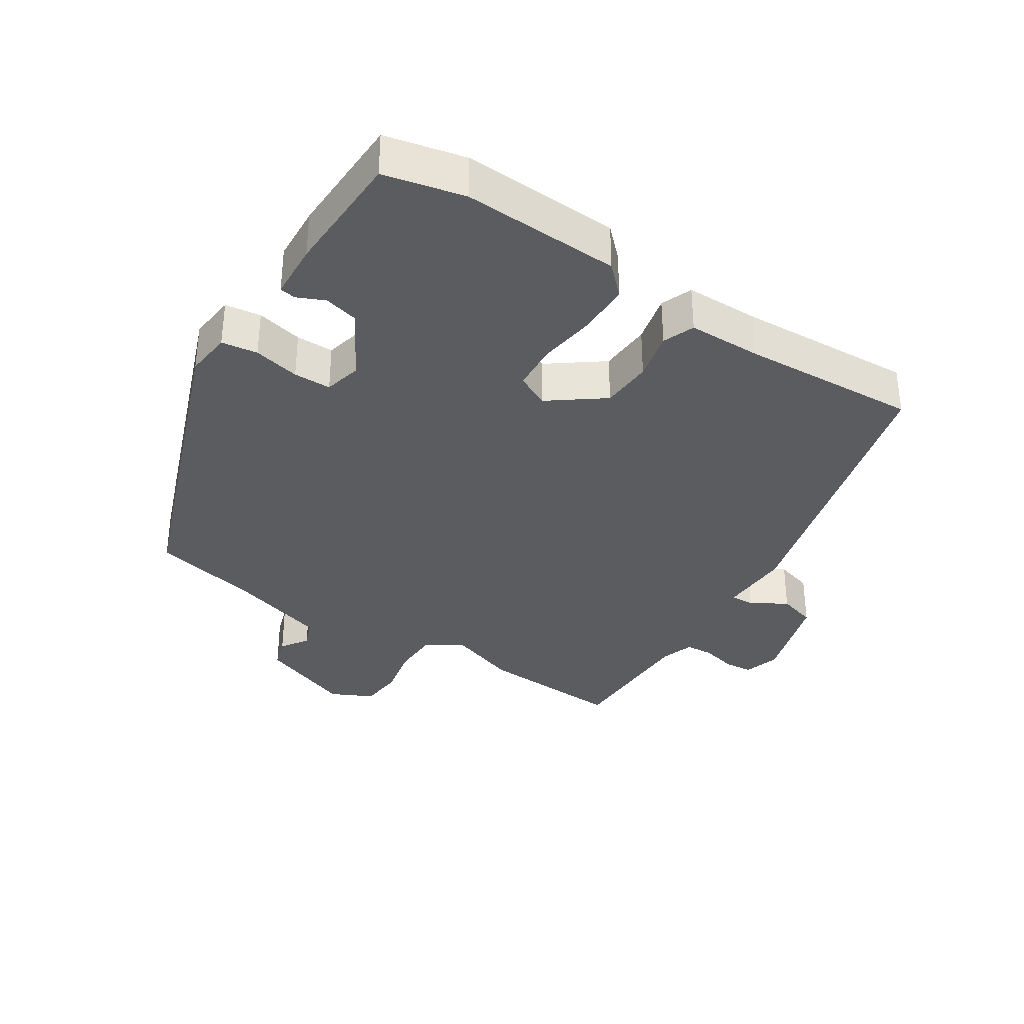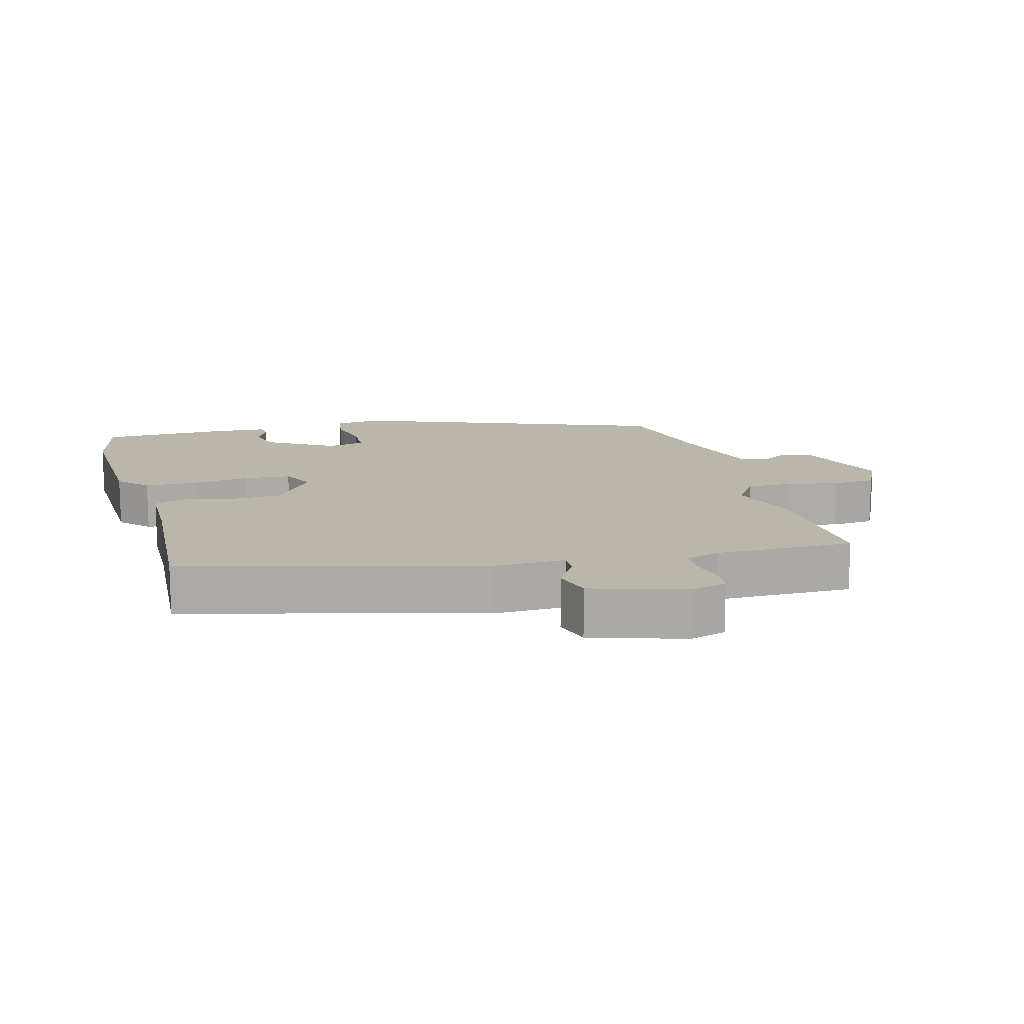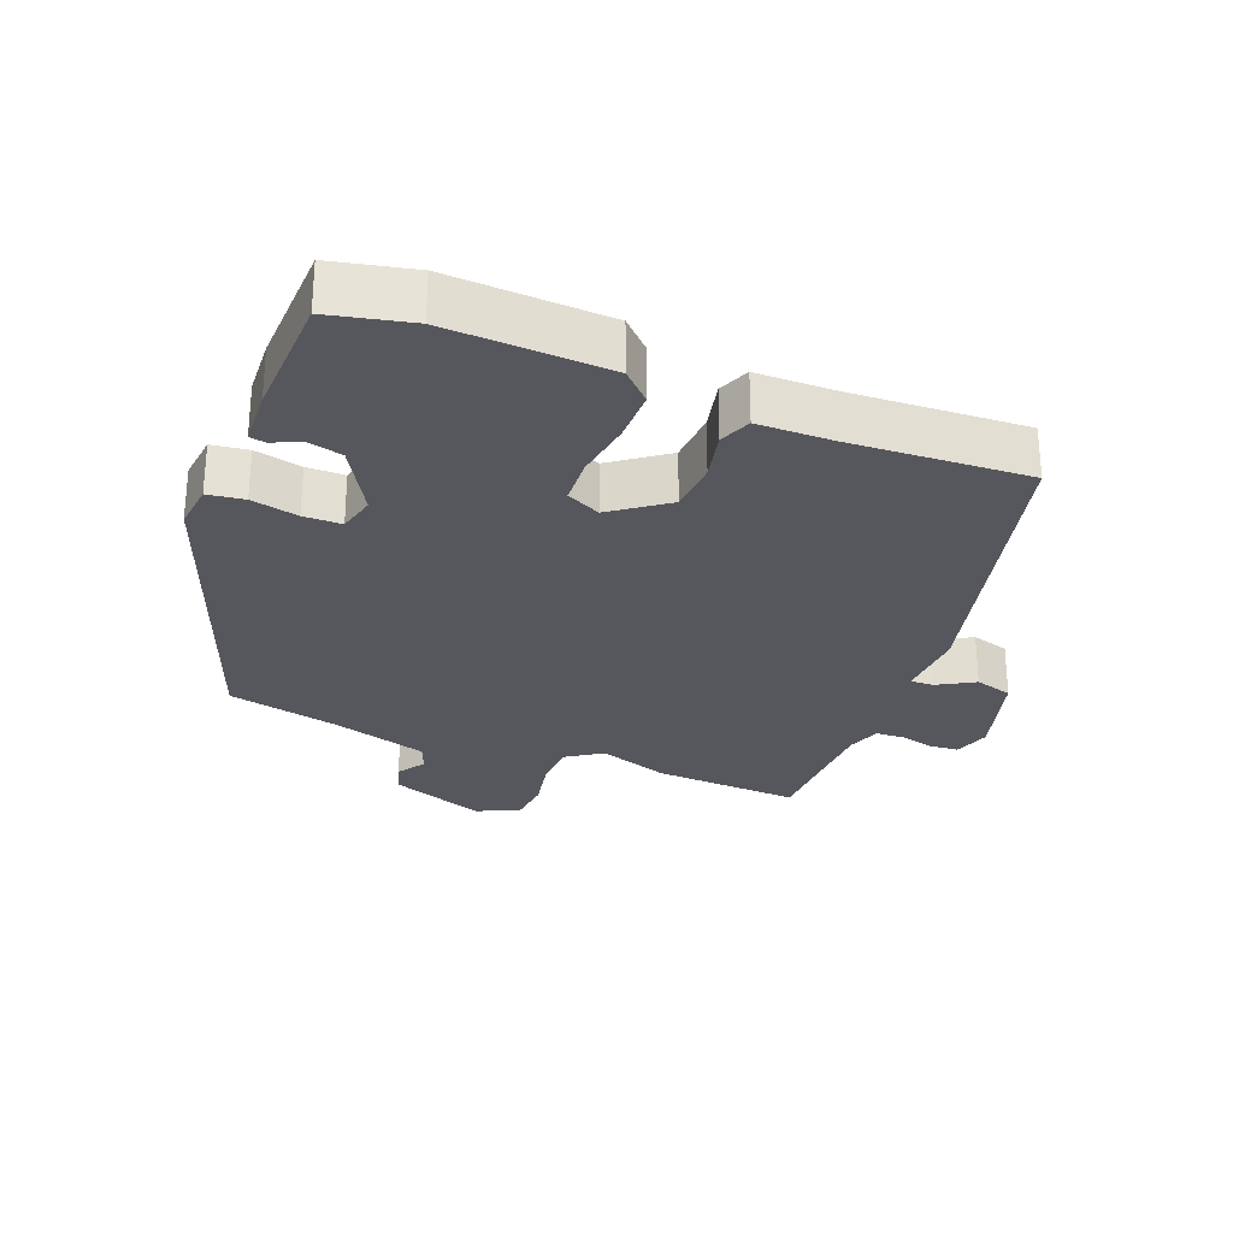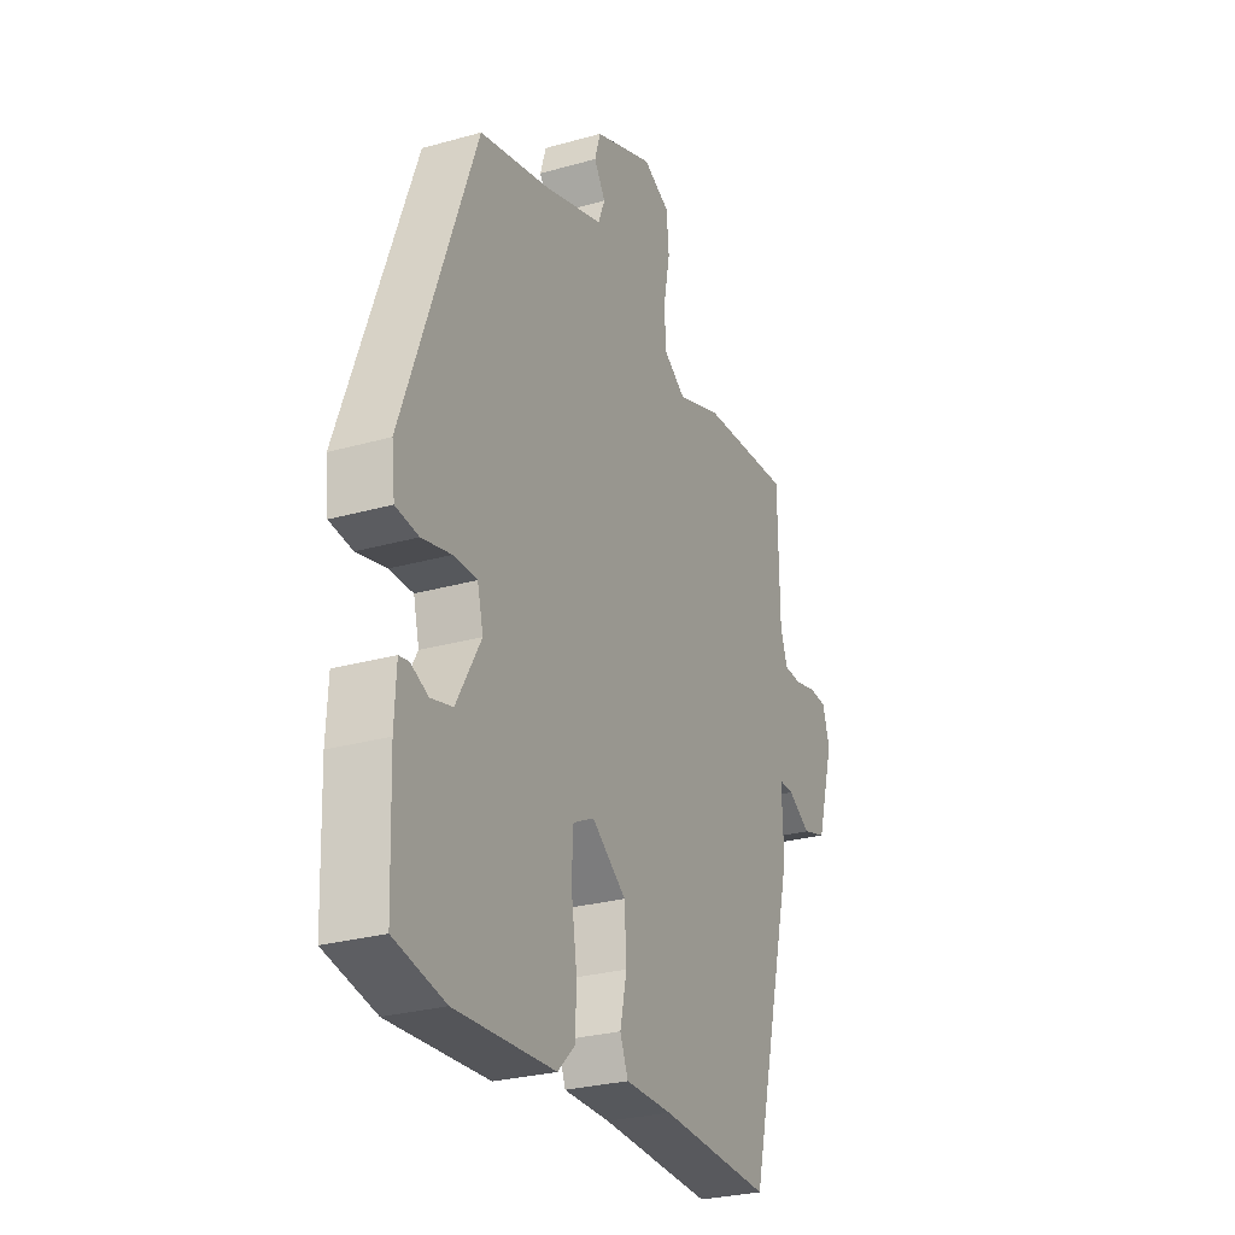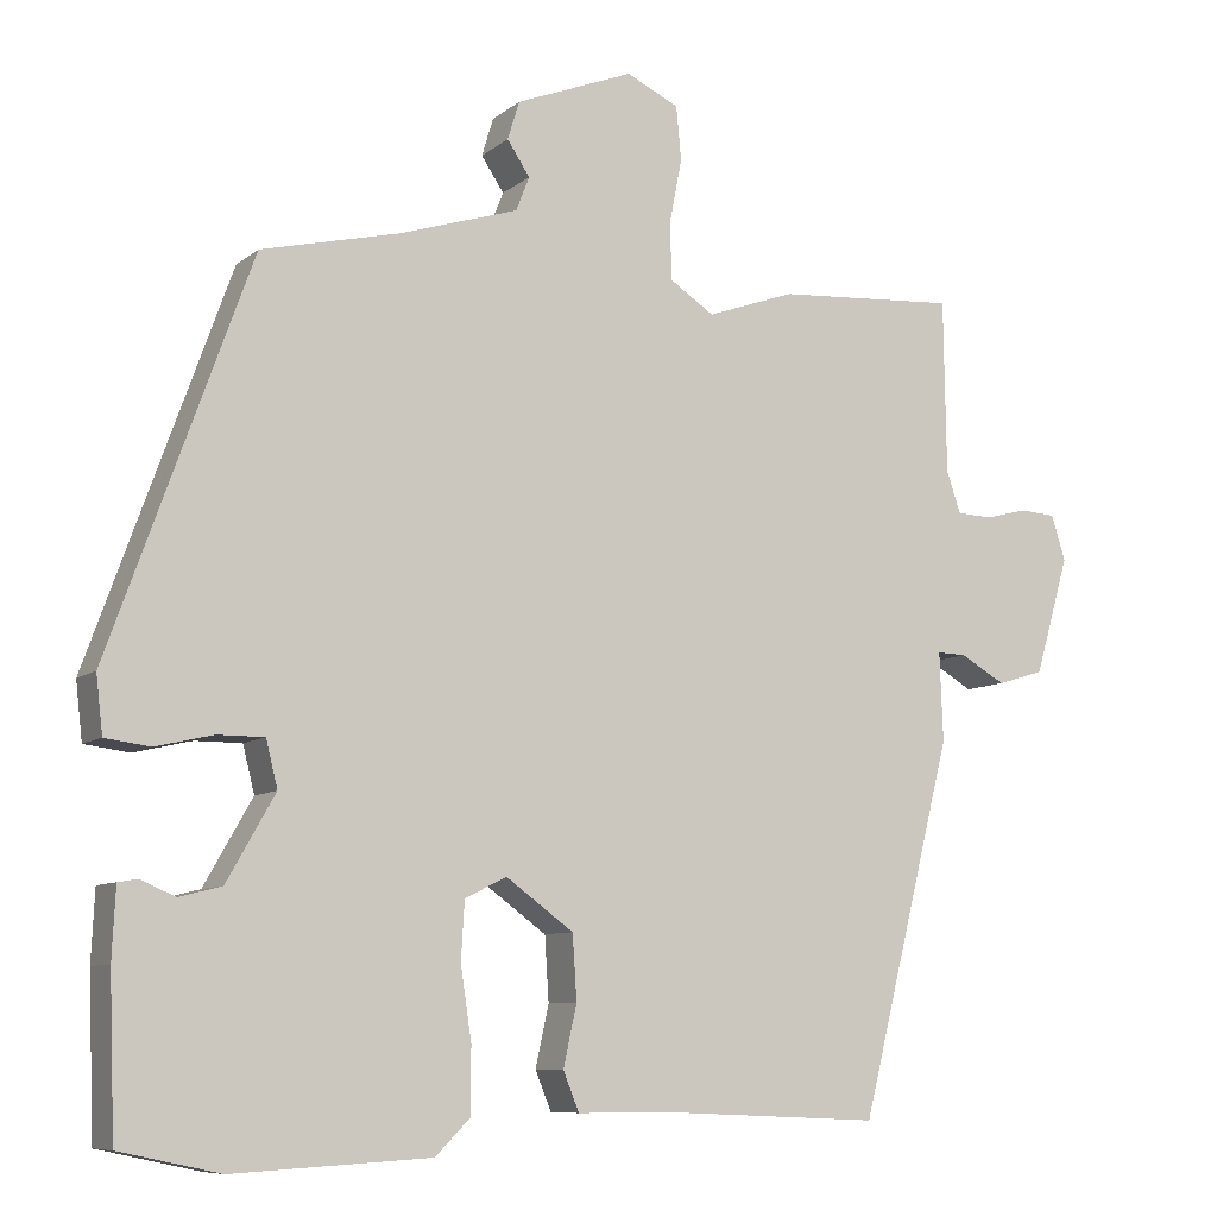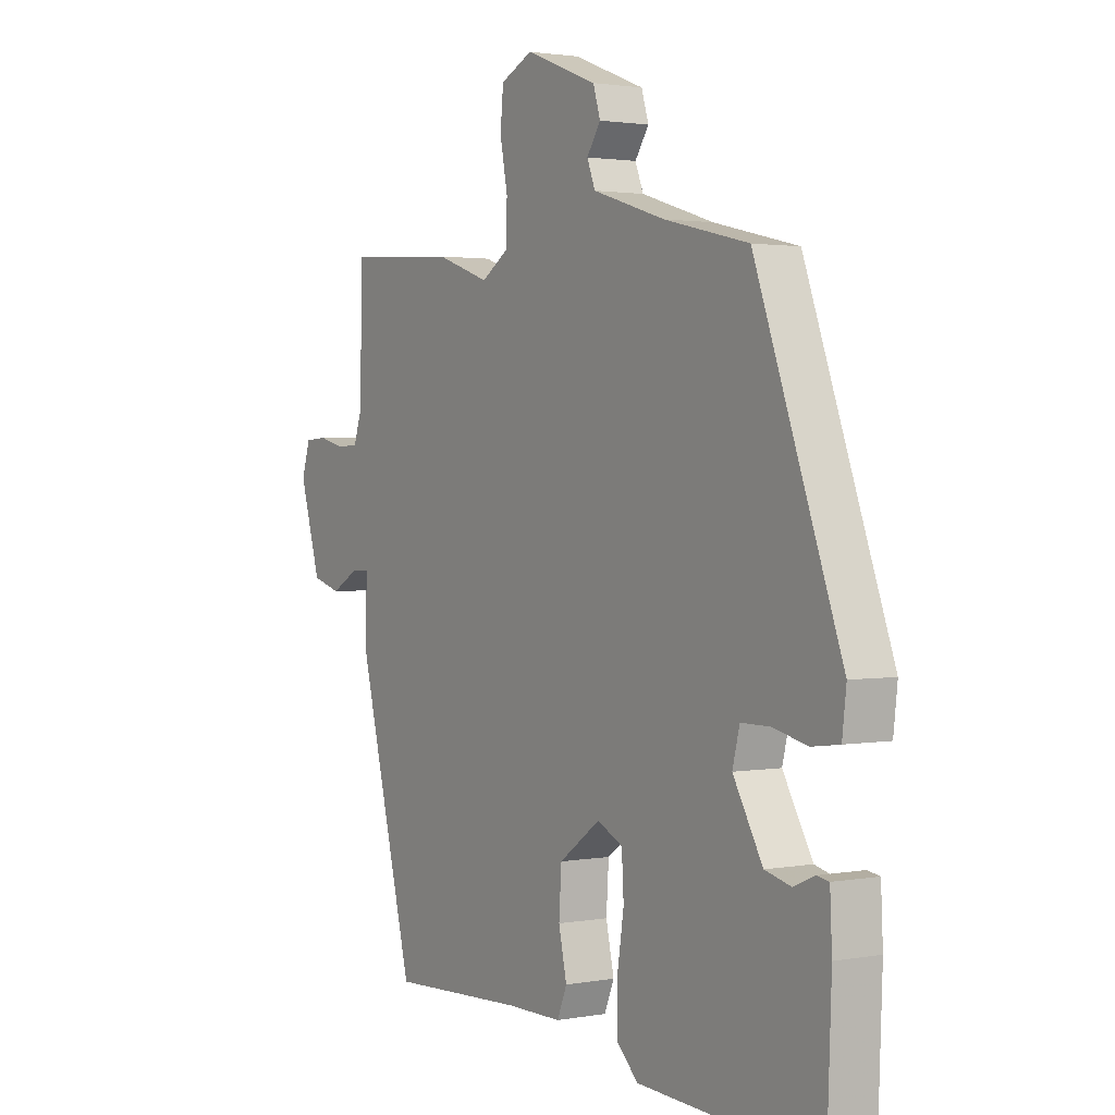
<metadata>
{"format":"obj","ext":"obj","renderer":"f3d","projection":"perspective","resolution":1024,"background":"white","views":[{"elev":-34.7,"azim":147.7,"up":"+Y"},{"elev":14.1,"azim":-104.2,"up":"+Y"},{"elev":-27.5,"azim":158.8,"up":"+Y"},{"elev":-27.7,"azim":113.4,"up":"+Z"},{"elev":-8.4,"azim":152.8,"up":"+Z"},{"elev":1.9,"azim":57.0,"up":"+Z"}]}
</metadata>
<code>
v -0.398 0.07 -0.479
v -0.509 0.07 -0.035
v -0.505 0.07 0.071
v -0.54 0.07 0.07
v -0.594 0.07 0.039
v -0.65 0.07 0.056
v -0.691 0.07 0.197
v -0.674 0.07 0.251
v -0.631 0.07 0.254
v -0.58 0.07 0.241
v -0.538 0.07 0.243
v -0.521 0.07 0.293
v -0.518 0.07 0.501
v -0.301 0.07 0.487
v -0.196 0.07 0.45
v -0.143 0.07 0.485
v -0.141 0.07 0.553
v -0.156 0.07 0.631
v -0.15 0.07 0.695
v -0.087 0.07 0.725
v 0.054 0.07 0.67
v 0.068 0.07 0.624
v 0.041 0.07 0.583
v 0.057 0.07 0.542
v 0.2 0.07 0.497
v 0.365 0.07 0.458
v 0.534 0.07 -0.011
v 0.526 0.07 -0.08
v 0.472 0.07 -0.087
v 0.403 0.07 -0.071
v 0.347 0.07 -0.071
v 0.333 0.07 -0.127
v 0.391 0.07 -0.229
v 0.442 0.07 -0.242
v 0.483 0.07 -0.224
v 0.507 0.07 -0.228
v 0.511 0.07 -0.312
v 0.504 0.07 -0.499
v 0.384 0.07 -0.525
v 0.148 0.07 -0.512
v 0.106 0.07 -0.47
v 0.106 0.07 -0.392
v 0.119 0.07 -0.306
v 0.115 0.07 -0.236
v 0.065 0.07 -0.211
v -0.016 0.07 -0.27
v -0.021 0.07 -0.347
v -0.005 0.07 -0.42
v -0.024 0.07 -0.467
v -0.134 0.07 -0.467
v -0.398 0 -0.479
v -0.509 0 -0.035
v -0.505 0 0.071
v -0.54 0 0.07
v -0.594 0 0.039
v -0.65 0 0.056
v -0.691 0 0.197
v -0.674 0 0.251
v -0.631 0 0.254
v -0.58 0 0.241
v -0.538 0 0.243
v -0.521 0 0.293
v -0.518 0 0.501
v -0.301 0 0.487
v -0.196 0 0.45
v -0.143 0 0.485
v -0.141 0 0.553
v -0.156 0 0.631
v -0.15 0 0.695
v -0.087 0 0.725
v 0.054 0 0.67
v 0.068 0 0.624
v 0.041 0 0.583
v 0.057 0 0.542
v 0.2 0 0.497
v 0.365 0 0.458
v 0.534 0 -0.011
v 0.526 0 -0.08
v 0.472 0 -0.087
v 0.403 0 -0.071
v 0.347 0 -0.071
v 0.333 0 -0.127
v 0.391 0 -0.229
v 0.442 0 -0.242
v 0.483 0 -0.224
v 0.507 0 -0.228
v 0.511 0 -0.312
v 0.504 0 -0.499
v 0.384 0 -0.525
v 0.148 0 -0.512
v 0.106 0 -0.47
v 0.106 0 -0.392
v 0.119 0 -0.306
v 0.115 0 -0.236
v 0.065 0 -0.211
v -0.016 0 -0.27
v -0.021 0 -0.347
v -0.005 0 -0.42
v -0.024 0 -0.467
v -0.134 0 -0.467
f 47 48 49 50
f 1 2 3
f 50 1 3
f 47 50 3
f 46 47 3
f 45 46 3
f 41 42 43
f 40 41 43
f 39 40 43
f 38 39 43
f 37 38 43
f 37 43 44
f 34 35 36 37
f 37 44 45
f 34 37 45
f 33 34 45
f 28 29 30
f 27 28 30
f 26 27 30
f 25 26 30
f 24 25 30 31
f 21 22 23
f 20 21 23
f 19 20 23
f 18 19 23
f 17 18 23
f 16 17 23 24
f 24 31 32
f 16 24 32
f 15 16 32
f 33 45 3
f 32 33 3
f 15 32 3
f 14 15 3
f 13 14 3
f 12 13 3
f 8 9 10
f 7 8 10
f 6 7 10
f 5 6 10
f 4 5 10
f 11 12 3 4
f 4 10 11
f 100 99 98 97
f 53 52 51
f 53 51 100
f 53 100 97
f 53 97 96
f 53 96 95
f 93 92 91
f 93 91 90
f 93 90 89
f 93 89 88
f 93 88 87
f 94 93 87
f 87 86 85 84
f 95 94 87
f 95 87 84
f 95 84 83
f 80 79 78
f 80 78 77
f 80 77 76
f 80 76 75
f 81 80 75 74
f 73 72 71
f 73 71 70
f 73 70 69
f 73 69 68
f 73 68 67
f 74 73 67 66
f 82 81 74
f 82 74 66
f 82 66 65
f 53 95 83
f 53 83 82
f 53 82 65
f 53 65 64
f 53 64 63
f 53 63 62
f 60 59 58
f 60 58 57
f 60 57 56
f 60 56 55
f 60 55 54
f 54 53 62 61
f 61 60 54
f 1 51 52 2
f 2 52 53 3
f 3 53 54 4
f 4 54 55 5
f 5 55 56 6
f 6 56 57 7
f 7 57 58 8
f 8 58 59 9
f 9 59 60 10
f 10 60 61 11
f 11 61 62 12
f 12 62 63 13
f 13 63 64 14
f 14 64 65 15
f 15 65 66 16
f 16 66 67 17
f 17 67 68 18
f 18 68 69 19
f 19 69 70 20
f 20 70 71 21
f 21 71 72 22
f 22 72 73 23
f 23 73 74 24
f 24 74 75 25
f 25 75 76 26
f 26 76 77 27
f 27 77 78 28
f 28 78 79 29
f 29 79 80 30
f 30 80 81 31
f 31 81 82 32
f 32 82 83 33
f 33 83 84 34
f 34 84 85 35
f 35 85 86 36
f 36 86 87 37
f 37 87 88 38
f 38 88 89 39
f 39 89 90 40
f 40 90 91 41
f 41 91 92 42
f 42 92 93 43
f 43 93 94 44
f 44 94 95 45
f 45 95 96 46
f 46 96 97 47
f 47 97 98 48
f 48 98 99 49
f 49 99 100 50
f 50 100 51 1

</code>
